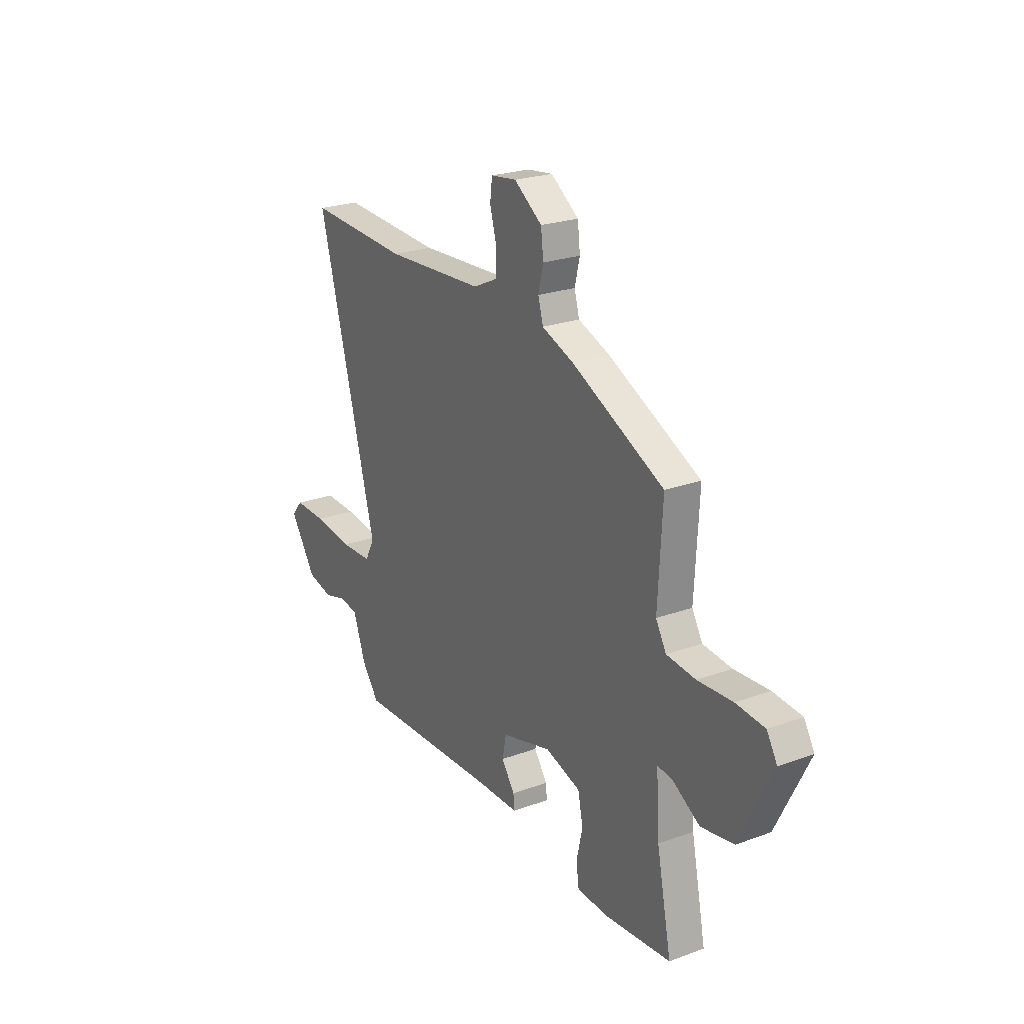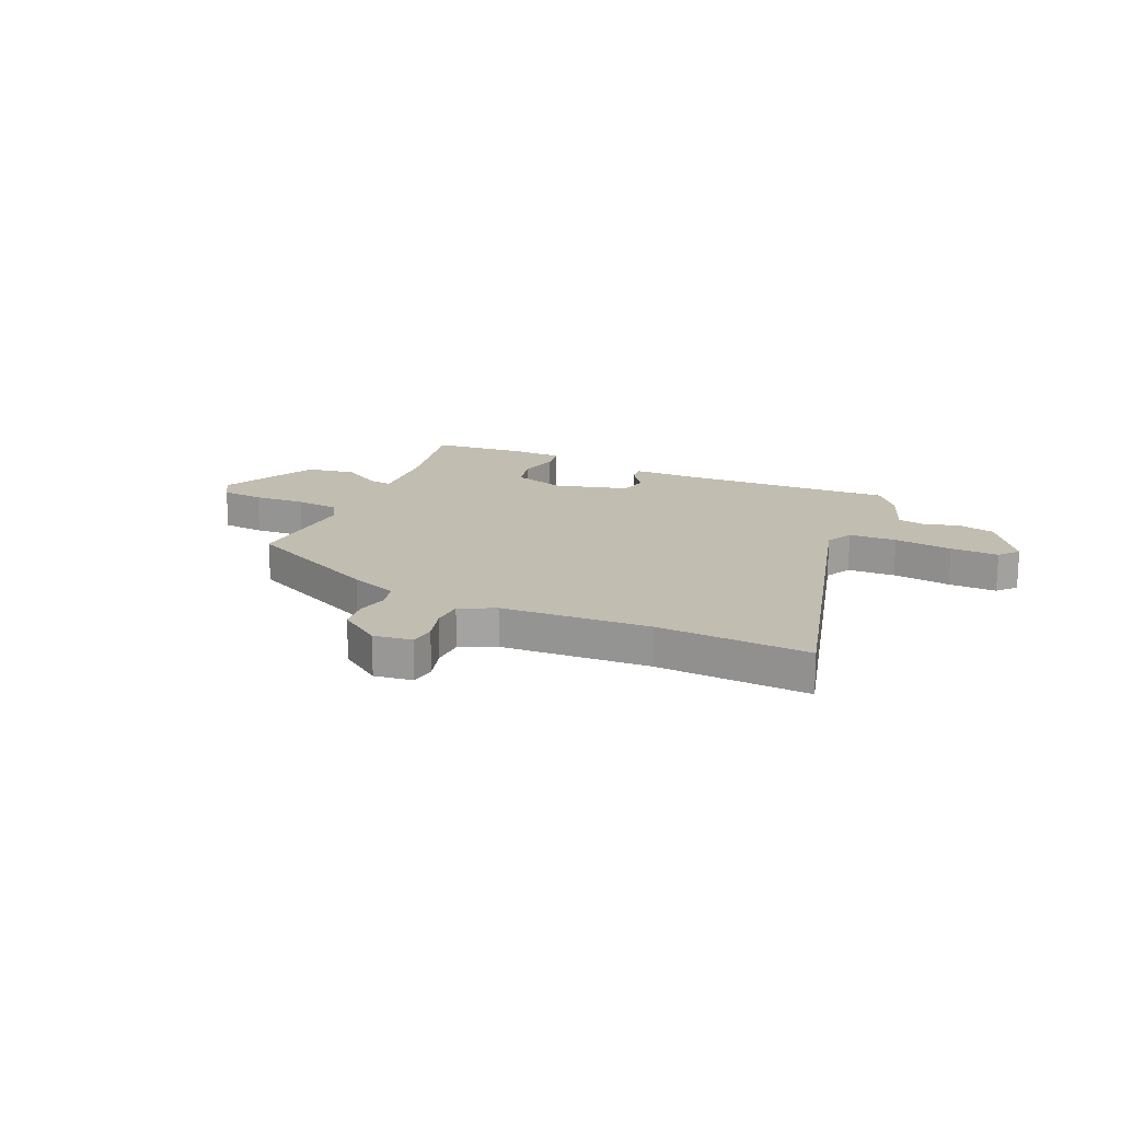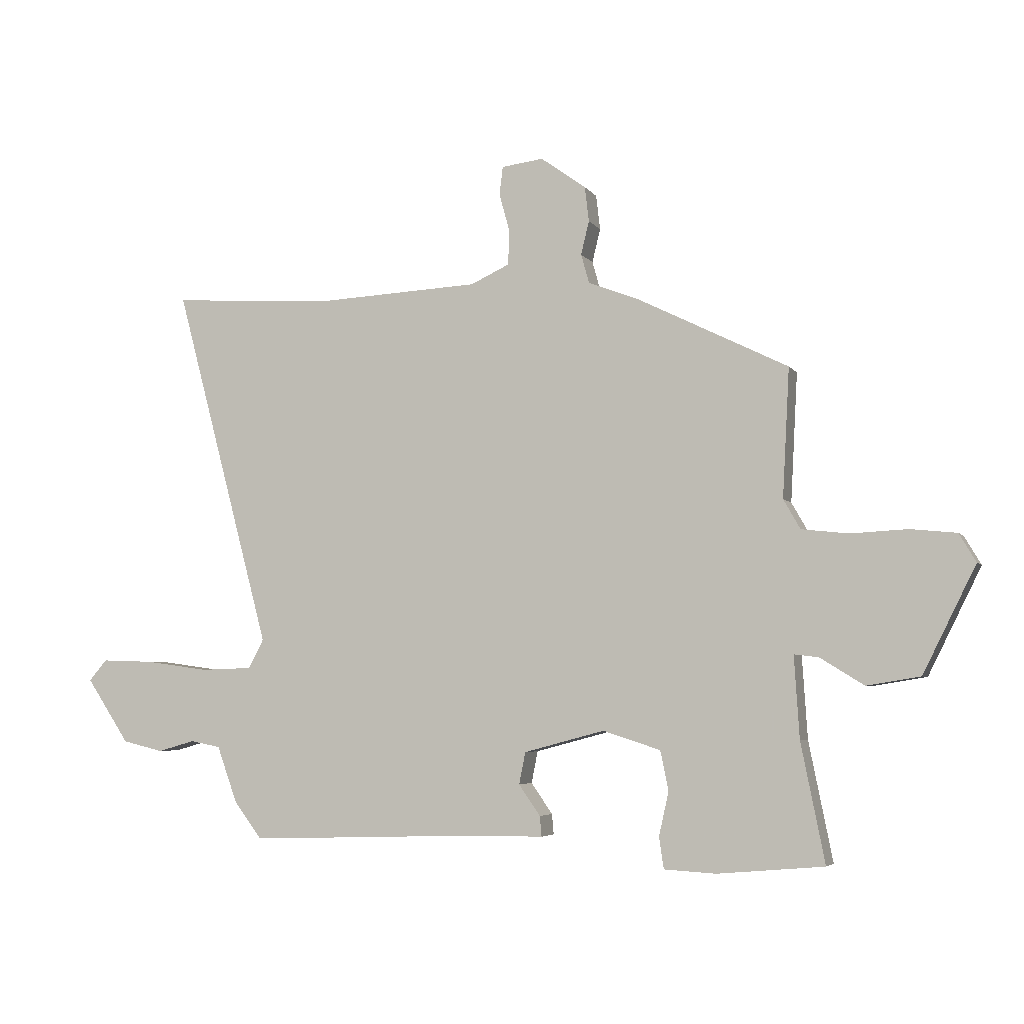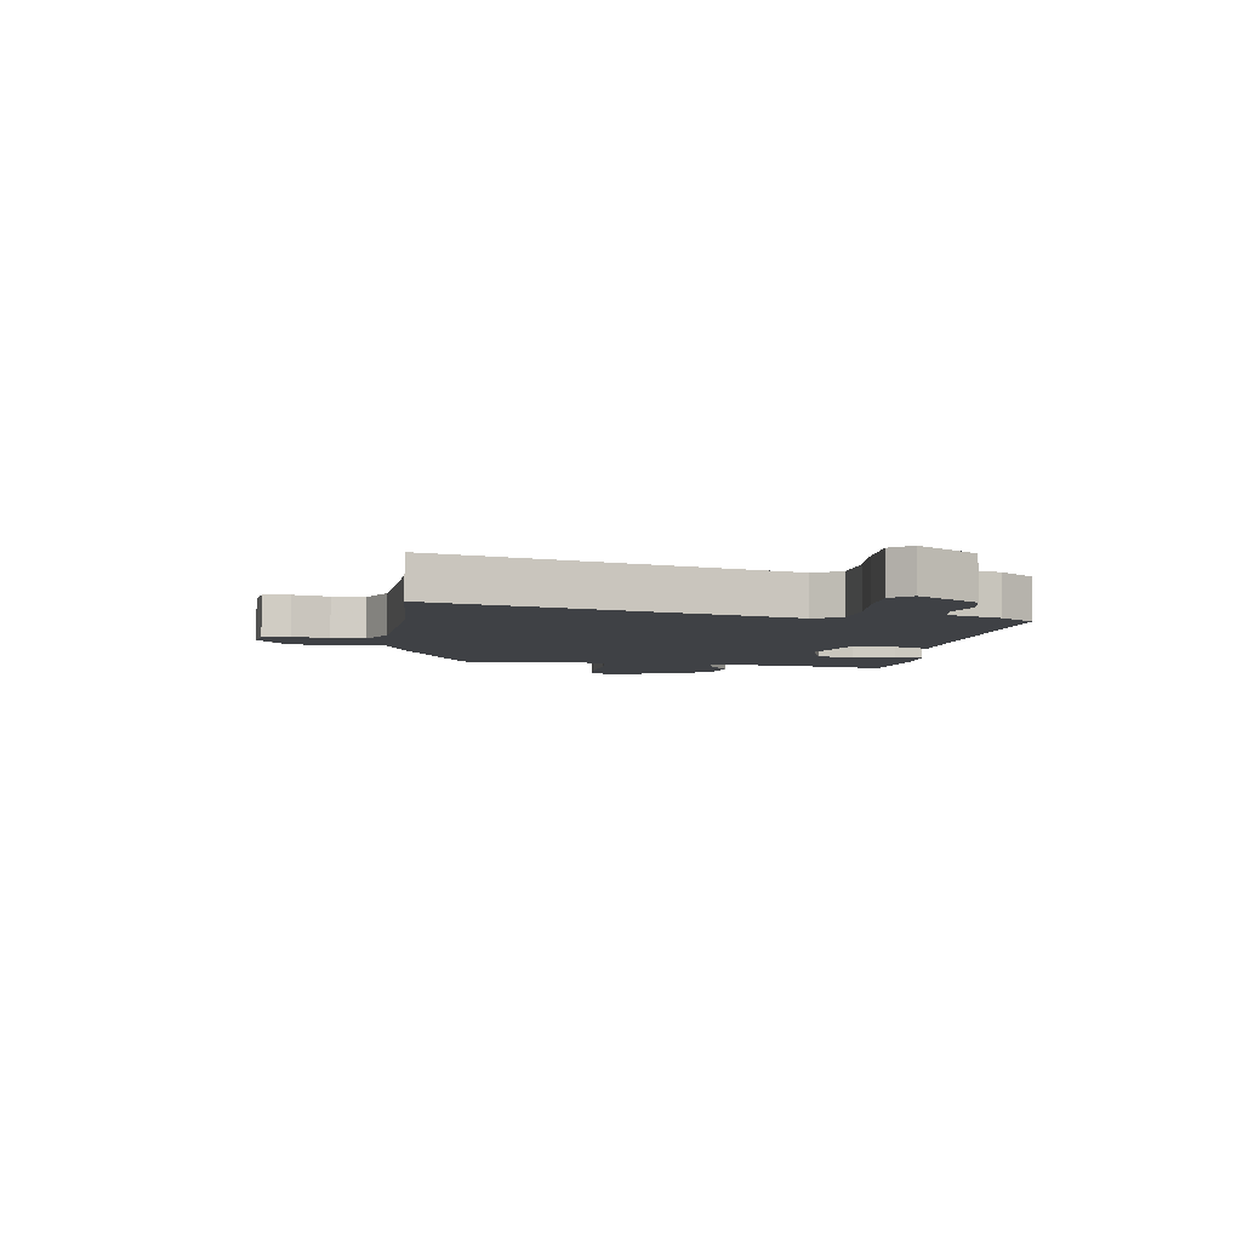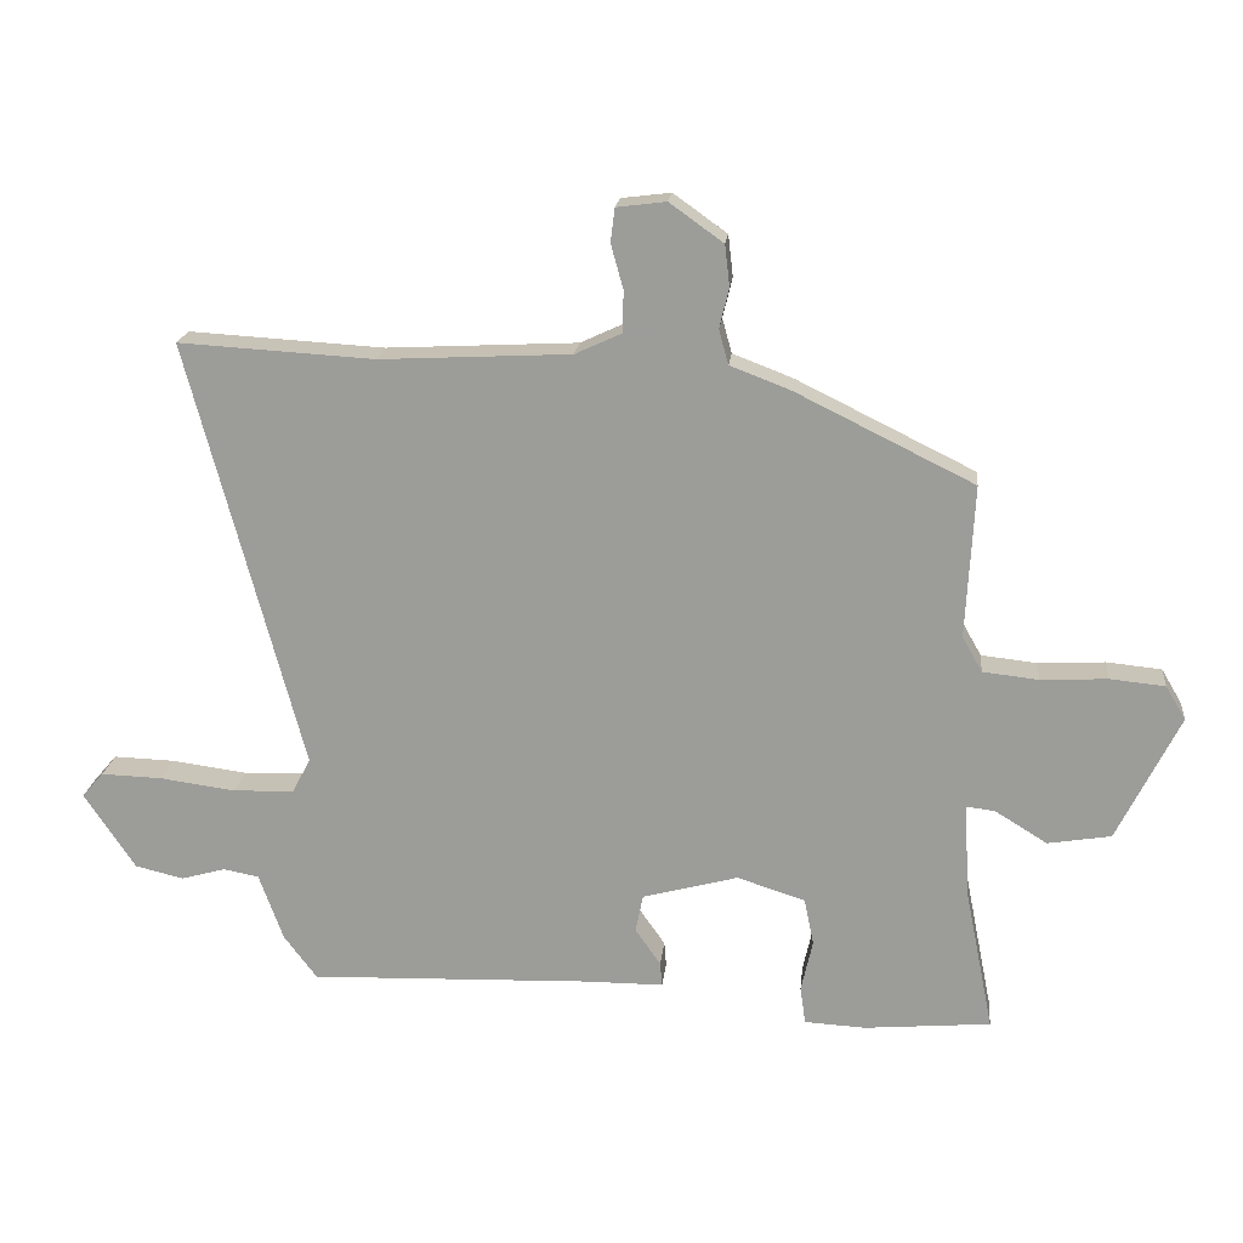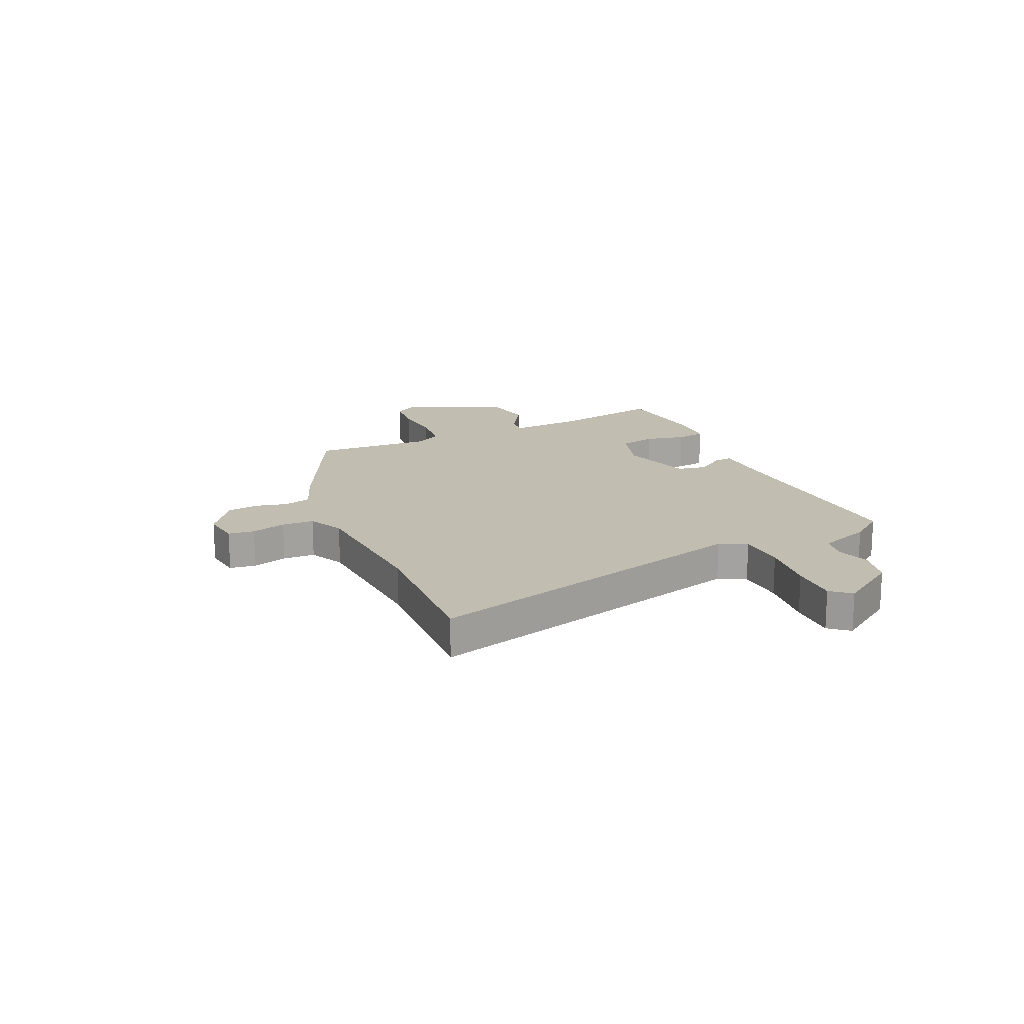
<metadata>
{"format":"obj","ext":"obj","renderer":"f3d","projection":"perspective","resolution":1024,"background":"white","views":[{"elev":23.4,"azim":-121.7,"up":"+Z"},{"elev":17.0,"azim":23.8,"up":"+Y"},{"elev":-4.8,"azim":-161.7,"up":"+Z"},{"elev":-5.3,"azim":81.4,"up":"+Y"},{"elev":19.0,"azim":-174.1,"up":"+Z"},{"elev":16.9,"azim":65.2,"up":"+Y"}]}
</metadata>
<code>
v -0.523 0.07 -0.492
v -0.482 0.07 -0.287
v -0.473 0.07 -0.146
v -0.515 0.07 -0.151
v -0.591 0.07 -0.198
v -0.683 0.07 -0.183
v -0.774 0.07 0
v -0.745 0.07 0.049
v -0.665 0.07 0.057
v -0.568 0.07 0.052
v -0.487 0.07 0.061
v -0.458 0.07 0.112
v -0.47 0.07 0.334
v -0.211 0.07 0.462
v -0.123 0.07 0.496
v -0.109 0.07 0.546
v -0.123 0.07 0.604
v -0.116 0.07 0.664
v -0.038 0.07 0.72
v 0.034 0.07 0.711
v 0.04 0.07 0.662
v 0.022 0.07 0.597
v 0.024 0.07 0.537
v 0.091 0.07 0.506
v 0.368 0.07 0.492
v 0.652 0.07 0.509
v 0.486 0.07 -0.114
v 0.512 0.07 -0.164
v 0.601 0.07 -0.167
v 0.71 0.07 -0.152
v 0.8 0.07 -0.149
v 0.831 0.07 -0.185
v 0.757 0.07 -0.296
v 0.687 0.07 -0.313
v 0.623 0.07 -0.295
v 0.571 0.07 -0.305
v 0.536 0.07 -0.402
v 0.488 0.07 -0.466
v 0.077 0.07 -0.453
v -0.036 0.07 -0.453
v -0.033 0.07 -0.418
v 0.004 0.07 -0.365
v -0.007 0.07 -0.31
v -0.146 0.07 -0.273
v -0.245 0.07 -0.305
v -0.259 0.07 -0.373
v -0.242 0.07 -0.449
v -0.25 0.07 -0.503
v -0.339 0.07 -0.508
v -0.523 0 -0.492
v -0.482 0 -0.287
v -0.473 0 -0.146
v -0.515 0 -0.151
v -0.591 0 -0.198
v -0.683 0 -0.183
v -0.774 0 0
v -0.745 0 0.049
v -0.665 0 0.057
v -0.568 0 0.052
v -0.487 0 0.061
v -0.458 0 0.112
v -0.47 0 0.334
v -0.211 0 0.462
v -0.123 0 0.496
v -0.109 0 0.546
v -0.123 0 0.604
v -0.116 0 0.664
v -0.038 0 0.72
v 0.034 0 0.711
v 0.04 0 0.662
v 0.022 0 0.597
v 0.024 0 0.537
v 0.091 0 0.506
v 0.368 0 0.492
v 0.652 0 0.509
v 0.486 0 -0.114
v 0.512 0 -0.164
v 0.601 0 -0.167
v 0.71 0 -0.152
v 0.8 0 -0.149
v 0.831 0 -0.185
v 0.757 0 -0.296
v 0.687 0 -0.313
v 0.623 0 -0.295
v 0.571 0 -0.305
v 0.536 0 -0.402
v 0.488 0 -0.466
v 0.077 0 -0.453
v -0.036 0 -0.453
v -0.033 0 -0.418
v 0.004 0 -0.365
v -0.007 0 -0.31
v -0.146 0 -0.273
v -0.245 0 -0.305
v -0.259 0 -0.373
v -0.242 0 -0.449
v -0.25 0 -0.503
v -0.339 0 -0.508
f 49 1 2
f 48 49 2
f 47 48 2
f 46 47 2
f 45 46 2 3
f 44 45 3
f 43 44 3
f 39 40 41 42
f 39 42 43
f 38 39 43
f 37 38 43
f 36 37 43
f 35 36 43 3
f 33 34 35
f 32 33 35
f 31 32 35
f 30 31 35
f 29 30 35
f 28 29 35 3
f 25 26 27
f 24 25 27
f 27 28 3
f 24 27 3
f 23 24 3
f 20 21 22
f 19 20 22
f 18 19 22
f 17 18 22
f 16 17 22
f 15 16 22 23
f 14 15 23
f 13 14 23
f 12 13 23
f 23 3 4
f 12 23 4
f 11 12 4
f 8 9 10
f 7 8 10
f 6 7 10
f 5 6 10
f 4 5 10
f 4 10 11
f 51 50 98
f 51 98 97
f 51 97 96
f 51 96 95
f 52 51 95 94
f 52 94 93
f 52 93 92
f 91 90 89 88
f 92 91 88
f 92 88 87
f 92 87 86
f 92 86 85
f 52 92 85 84
f 84 83 82
f 84 82 81
f 84 81 80
f 84 80 79
f 84 79 78
f 52 84 78 77
f 76 75 74
f 76 74 73
f 52 77 76
f 52 76 73
f 52 73 72
f 71 70 69
f 71 69 68
f 71 68 67
f 71 67 66
f 71 66 65
f 72 71 65 64
f 72 64 63
f 72 63 62
f 72 62 61
f 53 52 72
f 53 72 61
f 53 61 60
f 59 58 57
f 59 57 56
f 59 56 55
f 59 55 54
f 59 54 53
f 60 59 53
f 1 50 51 2
f 2 51 52 3
f 3 52 53 4
f 4 53 54 5
f 5 54 55 6
f 6 55 56 7
f 7 56 57 8
f 8 57 58 9
f 9 58 59 10
f 10 59 60 11
f 11 60 61 12
f 12 61 62 13
f 13 62 63 14
f 14 63 64 15
f 15 64 65 16
f 16 65 66 17
f 17 66 67 18
f 18 67 68 19
f 19 68 69 20
f 20 69 70 21
f 21 70 71 22
f 22 71 72 23
f 23 72 73 24
f 24 73 74 25
f 25 74 75 26
f 26 75 76 27
f 27 76 77 28
f 28 77 78 29
f 29 78 79 30
f 30 79 80 31
f 31 80 81 32
f 32 81 82 33
f 33 82 83 34
f 34 83 84 35
f 35 84 85 36
f 36 85 86 37
f 37 86 87 38
f 38 87 88 39
f 39 88 89 40
f 40 89 90 41
f 41 90 91 42
f 42 91 92 43
f 43 92 93 44
f 44 93 94 45
f 45 94 95 46
f 46 95 96 47
f 47 96 97 48
f 48 97 98 49
f 49 98 50 1

</code>
